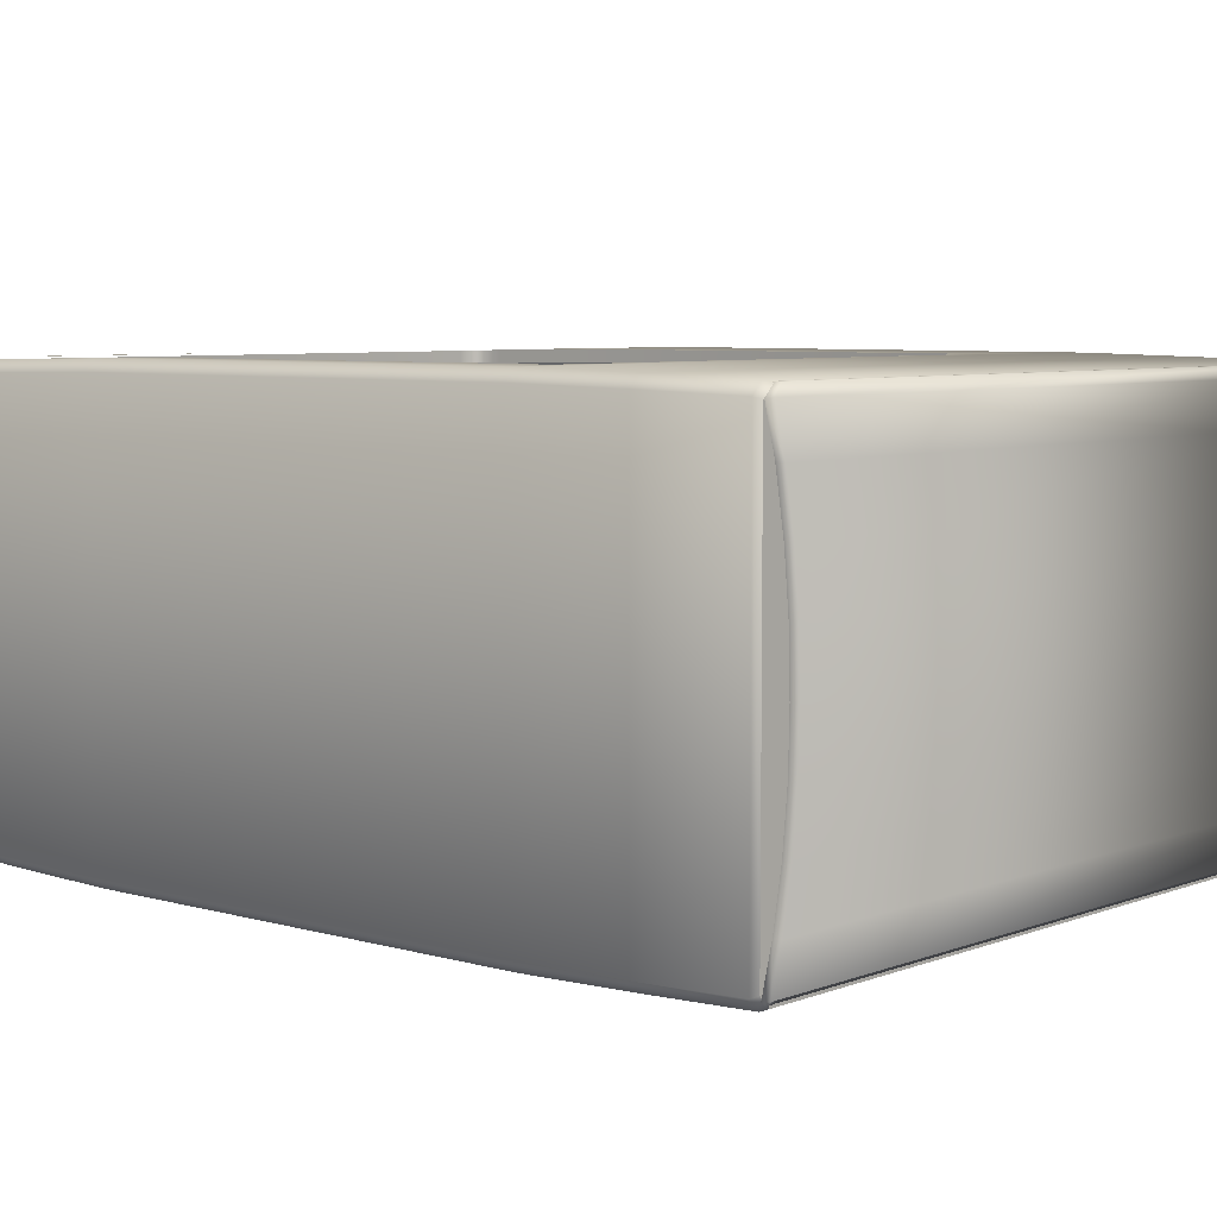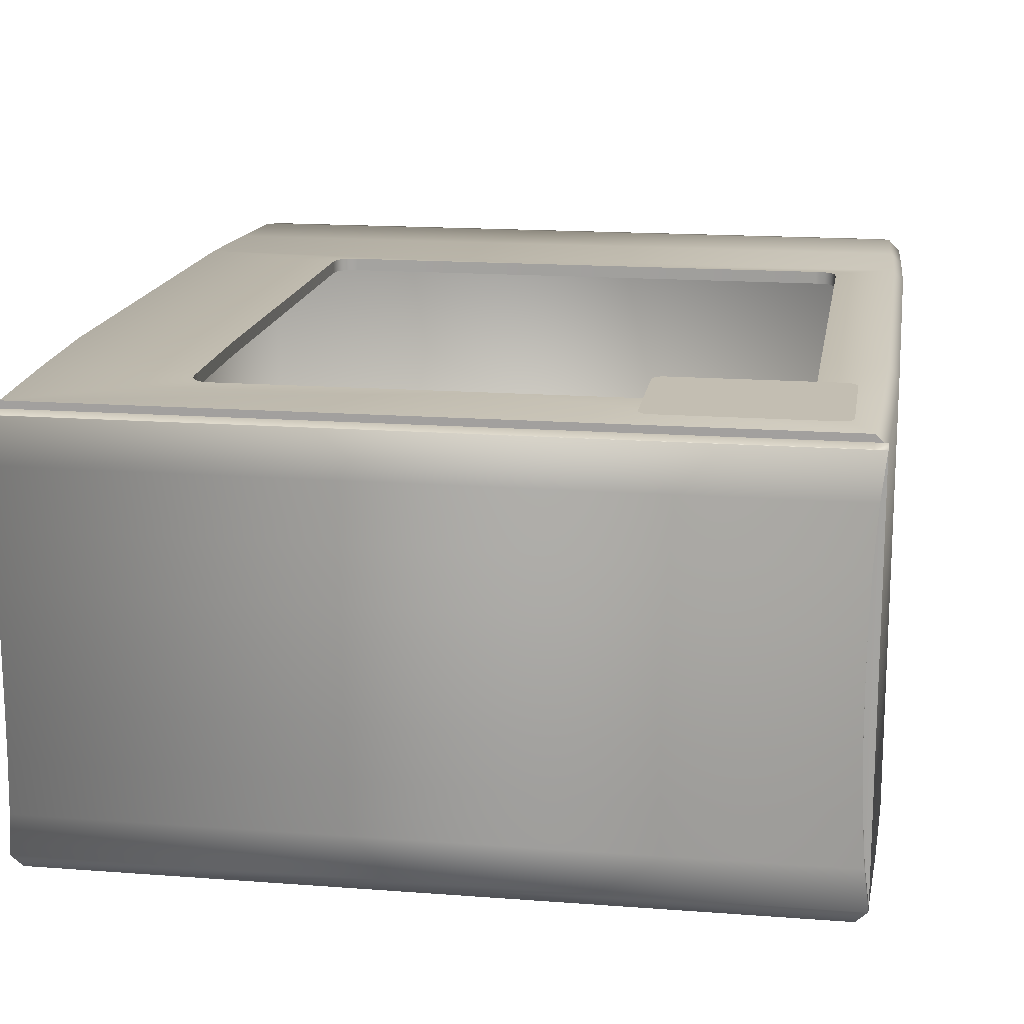
<metadata>
{"format":"obj","ext":"obj","renderer":"f3d","projection":"perspective","resolution":1024,"background":"white","views":[{"elev":6.0,"azim":-48.9,"up":"+Z"},{"elev":16.1,"azim":-171.0,"up":"+Z"}]}
</metadata>
<code>
g gatcha_1
v 0.09919 0.1315 0.0284
v 0.02775 0.1314 -2.389e-05
v 0.1001 0.1298 0.04262
v 0.09873 0.1325 0.01418
v 0.02775 0.1314 -2.389e-05
v 0.09919 0.1315 0.0284
v 0.1001 0.1298 0.04262
v 0.02983 0.128 0.05147
v 0.1014 0.1279 0.05445
v 0.09864 0.1329 -3.271e-05
v 0.02775 0.1314 -2.389e-05
v 0.09873 0.1325 0.01418
v 0.09873 0.1325 -0.01425
v 0.02775 0.1314 -2.389e-05
v 0.09864 0.1329 -3.271e-05
v 0.09919 0.1315 -0.02847
v 0.02775 0.1314 -2.389e-05
v 0.09873 0.1325 -0.01425
v 0.1014 0.1279 -0.05403
v 0.02983 0.128 -0.05106
v 0.1001 0.1298 -0.04269
v 0.1001 0.1298 -0.04269
v 0.02775 0.1314 -2.389e-05
v 0.09919 0.1315 -0.02847
v -0.09873 0.1325 -0.01425
v -0.009895 0.1314 -2.39e-05
v -0.09919 0.1315 -0.02847
v -0.09919 0.1315 -0.02847
v -0.1001 0.1298 -0.04269
v -0.01197 0.128 -0.05106
v -0.1014 0.1279 -0.05403
v -0.09864 0.1329 -3.271e-05
v -0.009895 0.1314 -2.39e-05
v -0.09873 0.1325 -0.01425
v -0.09873 0.1325 0.01418
v -0.009895 0.1314 -2.39e-05
v -0.09864 0.1329 -3.271e-05
v -0.09919 0.1315 0.0284
v -0.009895 0.1314 -2.39e-05
v -0.09873 0.1325 0.01418
v -0.09844 0.1283 -0.0569
v 0.09946 0.09711 -0.05775
v 0.09844 0.1283 -0.0569
v -0.09946 0.09711 -0.05775
v 0.1002 0.06608 -0.05835
v -0.1002 0.06608 -0.05835
v 0.1002 -0.05836 -0.05835
v -0.1002 -0.05836 -0.05835
v 0.09946 -0.08848 -0.05775
v -0.09946 -0.08848 -0.05775
v 0.09857 -0.1162 -0.05701
v -0.09857 -0.1162 -0.05701
v 0.0975 -0.1179 -0.05636
v -0.0975 -0.1179 -0.05636
v -0.01175 0.1057 0.05745
v 0.05505 0.1057 0.05408
v -0.01175 0.1057 0.05408
v 0.05505 0.1057 0.05745
v 0.05757 0.1054 0.05746
v 0.05757 0.1054 0.05409
v 0.05936 0.1042 0.05749
v 0.05936 0.1042 0.05412
v 0.06044 0.1024 0.05754
v 0.06044 0.1024 0.05417
v 0.0608 0.09974 0.05761
v 0.0608 0.09974 0.05425
v 0.0608 0.09711 0.05768
v 0.0608 0.09711 0.05432
v 0.0608 0.06608 0.05828
v 0.0608 0.06608 0.05492
v 0.0608 -0.04582 0.05506
v 0.0608 -0.04582 0.05842
v 0.06044 -0.04844 0.05839
v 0.06044 -0.04844 0.05503
v 0.05936 -0.05032 0.05837
v 0.05936 -0.05032 0.05501
v 0.05757 -0.05144 0.05836
v 0.05757 -0.05144 0.05499
v 0.05505 -0.05181 0.05835
v 0.05505 -0.05181 0.05499
v -0.01169 -0.05181 0.05499
v -0.01169 -0.05181 0.05835
v -0.01169 -0.05181 0.05835
v -0.07862 -0.05181 0.05499
v -0.01169 -0.05181 0.05499
v -0.07862 -0.05181 0.05835
v -0.08113 -0.05144 0.05836
v -0.08113 -0.05144 0.055
v -0.08293 -0.05032 0.05837
v -0.08293 -0.05032 0.05501
v -0.08401 -0.04844 0.05839
v -0.08401 -0.04844 0.05503
v -0.08437 -0.04582 0.05842
v -0.08437 -0.04582 0.05506
v -0.08437 0.06608 0.05492
v -0.08437 0.06608 0.05828
v -0.08437 0.09711 0.05768
v -0.08437 0.09711 0.05432
v -0.08437 0.09974 0.05761
v -0.08437 0.09974 0.05425
v -0.08401 0.1024 0.05754
v -0.08401 0.1024 0.05417
v -0.08293 0.1042 0.05749
v -0.08293 0.1042 0.05412
v -0.08113 0.1054 0.05746
v -0.08113 0.1054 0.05409
v -0.07862 0.1057 0.05745
v -0.07862 0.1057 0.05408
v -0.01175 0.1057 0.05408
v -0.01175 0.1057 0.05745
v 0.1014 0.1281 -0.05397
v 0.1025 0.09711 0.05475
v 0.1014 0.1281 0.0539
v 0.1025 0.09711 -0.05481
v 0.1032 0.06608 0.05535
v 0.1032 0.06608 -0.05541
v 0.1032 -0.05836 0.05535
v 0.1032 -0.05836 -0.05541
v 0.1025 -0.08848 0.05475
v 0.1025 -0.08848 -0.05481
v 0.1016 -0.1162 0.05401
v 0.1016 -0.1162 -0.05408
v 0.1005 -0.1179 0.05339
v 0.1005 -0.1179 -0.05346
v -0.1014 0.1281 -0.05397
v -0.1014 0.1281 0.0539
v -0.1025 0.09711 0.05475
v -0.1025 0.09711 -0.05481
v -0.1032 0.06608 0.05535
v -0.1032 0.06608 -0.05541
v -0.1032 -0.05836 0.05535
v -0.1032 -0.05836 -0.05541
v -0.1025 -0.08848 0.05475
v -0.1025 -0.08848 -0.05481
v -0.1016 -0.1162 0.05401
v -0.1016 -0.1162 -0.05408
v -0.1005 -0.1179 -0.05346
v -0.1005 -0.1179 0.05339
v 0.1005 -0.1179 -0.05346
v 0.09857 -0.1162 -0.05701
v 0.0975 -0.1179 -0.05636
v 0.1016 -0.1162 -0.05408
v 0.09946 -0.08848 -0.05775
v 0.1025 -0.08848 -0.05481
v 0.1002 -0.05836 -0.05835
v 0.1032 -0.05836 -0.05541
v 0.1002 0.06608 -0.05835
v 0.1032 0.06608 -0.05541
v 0.09946 0.09711 -0.05775
v 0.1025 0.09711 -0.05481
v 0.09844 0.1283 -0.0569
v 0.1014 0.1281 -0.05397
v -0.1014 0.1281 -0.05397
v -0.09946 0.09711 -0.05775
v -0.09844 0.1283 -0.0569
v -0.1025 0.09711 -0.05481
v -0.1002 0.06608 -0.05835
v -0.1032 0.06608 -0.05541
v -0.1002 -0.05836 -0.05835
v -0.1032 -0.05836 -0.05541
v -0.09946 -0.08848 -0.05775
v -0.1025 -0.08848 -0.05481
v -0.1016 -0.1162 -0.05408
v -0.09857 -0.1162 -0.05701
v -0.1005 -0.1179 -0.05346
v -0.0975 -0.1179 -0.05636
v 0.1005 -0.1179 0.05339
v 0.0975 -0.1179 0.0563
v 0.09857 -0.1162 0.05694
v 0.1016 -0.1162 0.05401
v 0.09946 -0.08848 0.05768
v 0.1025 -0.08848 0.05475
v 0.1002 -0.05836 0.05828
v 0.1032 -0.05836 0.05535
v 0.1002 0.06608 0.05828
v 0.1032 0.06608 0.05535
v 0.09946 0.09711 0.05768
v 0.1025 0.09711 0.05475
v 0.09844 0.1281 0.05684
v 0.1014 0.1281 0.0539
v -0.1014 0.1281 0.0539
v -0.09844 0.1281 0.05684
v -0.09946 0.09711 0.05768
v -0.1025 0.09711 0.05475
v -0.1002 0.06608 0.05828
v -0.1032 0.06608 0.05535
v -0.1002 -0.05836 0.05828
v -0.1032 -0.05836 0.05535
v -0.09946 -0.08848 0.05768
v -0.1025 -0.08848 0.05475
v -0.1016 -0.1162 0.05401
v -0.09857 -0.1162 0.05694
v -0.1005 -0.1179 0.05339
v -0.0975 -0.1179 0.0563
v 0.1005 -0.1179 -0.05346
v 0.0975 -0.1179 0.0563
v 0.1005 -0.1179 0.05339
v 0.0975 -0.1179 -0.05636
v -0.0975 -0.1179 -0.05636
v -0.0975 -0.1179 0.0563
v -0.1005 -0.1179 0.05339
v -0.1005 -0.1179 -0.05346
v 0.09844 0.1281 0.05684
v 0.0972 0.1281 0.04995
v 0.1014 0.1281 0.0539
v -0.09844 0.1281 0.05684
v -0.0972 0.1281 0.04995
v -0.1014 0.1281 0.0539
v -0.09844 0.1283 -0.0569
v -0.04876 0.1289 -0.05341
v -0.04876 0.1289 0.05245
v -0.09844 0.1286 0.05355
v -0.1014 0.1281 -0.05397
v -0.1014 0.1281 0.0539
v 0.09844 0.1283 -0.0569
v 0.1014 0.1281 -0.05397
v 0.1014 0.1281 0.0539
v 0.09844 0.1286 0.05351
v 0.04552 0.1289 -0.05341
v 0.04552 0.1289 0.05245
v -0.1014 0.1308 0.05397
v -0.1014 0.1294 0.05516
v -0.1014 0.1279 0.05445
v -0.1001 0.1298 0.04262
v -0.1001 0.1327 0.04262
v -0.09919 0.1315 0.0284
v -0.09919 0.1345 0.0284
v -0.09873 0.1325 0.01418
v -0.09873 0.1355 0.01418
v -0.09864 0.1329 -3.271e-05
v -0.09864 0.1358 -3.271e-05
v -0.09873 0.1325 -0.01425
v -0.09873 0.1355 -0.01425
v -0.09919 0.1315 -0.02847
v -0.09919 0.1345 -0.02847
v -0.1001 0.1298 -0.04269
v -0.1001 0.1327 -0.04269
v -0.1014 0.1279 -0.05403
v -0.1014 0.1308 -0.05403
v -0.09844 0.1274 -0.0569
v -0.09844 0.1304 -0.0569
v 0.09844 0.1274 -0.0569
v 0.09844 0.1304 -0.0569
v 0.1014 0.1279 -0.05403
v 0.1014 0.1308 -0.05403
v -0.1001 0.1327 -0.04269
v 0.1001 0.1298 -0.04269
v 0.1001 0.1327 -0.04269
v 0.1001 0.1327 -0.04269
v -0.09919 0.1345 -0.02847
v 0.09919 0.1315 -0.02847
v 0.09919 0.1345 -0.02847
v 0.09919 0.1345 -0.02847
v -0.09873 0.1355 -0.01425
v 0.09873 0.1325 -0.01425
v 0.09873 0.1355 -0.01425
v 0.09873 0.1355 -0.01425
v -0.09864 0.1358 -3.271e-05
v 0.09864 0.1329 -3.271e-05
v 0.09864 0.1358 -3.271e-05
v 0.09864 0.1358 -3.271e-05
v -0.09873 0.1355 0.01418
v 0.09873 0.1325 0.01418
v 0.09873 0.1355 0.01418
v 0.09873 0.1355 0.01418
v -0.09919 0.1345 0.0284
v 0.09919 0.1315 0.0284
v 0.09919 0.1345 0.0284
v 0.09919 0.1345 0.0284
v -0.1001 0.1327 0.04262
v 0.1001 0.1327 0.04262
v -0.1014 0.1308 0.05397
v 0.1014 0.1308 0.05397
v -0.09844 0.1304 0.05392
v 0.09844 0.1304 0.05392
v 0.1001 0.1298 0.04262
v 0.1001 0.1327 0.04262
v 0.1014 0.1308 0.05397
v 0.1014 0.1279 0.05445
v 0.1014 0.1294 0.05516
v -0.09844 0.1304 0.05392
v 0.09844 0.1289 0.05511
v -0.09844 0.1289 0.05511
v -0.1014 0.1294 0.05516
v -0.1014 0.1308 0.05397
v -0.1014 0.1279 0.05445
v -0.09844 0.1274 0.05441
v 0.09844 0.1274 0.05441
v 0.09844 0.1304 0.05392
v 0.1014 0.1308 0.05397
v 0.1014 0.1294 0.05516
v 0.09844 0.1289 0.05511
v 0.1014 0.1279 0.05445
v 0.09844 0.1274 0.05441
v -0.09616 -0.0861 -0.05176
v 0.08839 -0.0861 0.05072
v -0.09616 -0.0861 0.05072
v 0.08839 -0.0861 -0.05176
v 0.08839 0.1229 -0.05176
v -0.09616 0.1229 -0.05176
v 0.08839 0.1229 0.05072
v -0.09616 0.1229 0.05072
v -0.09616 -0.0861 0.05072
v -0.09616 0.1229 0.05072
v -0.09616 0.1229 -0.05176
v -0.09616 -0.0861 -0.05176
v 0.08839 -0.0861 -0.05176
v 0.08839 0.1229 -0.05176
v 0.08839 0.1229 0.05072
v 0.08839 -0.0861 0.05072
v -0.09213 0.1212 0.05765
v -0.09078 0.1214 0.05765
v -0.04923 0.1214 0.05765
v -0.04787 0.1212 0.05765
v -0.0931 0.1206 0.05767
v -0.0469 0.1206 0.05767
v -0.09368 0.1196 0.05769
v -0.04632 0.1196 0.05769
v -0.09387 0.1182 0.05772
v -0.04613 0.1182 0.05772
v -0.09387 0.1047 0.05803
v -0.04613 0.1047 0.05803
v -0.09387 0.0905 0.05834
v -0.04613 0.0905 0.05834
v -0.09368 0.08909 0.05837
v -0.04632 0.08909 0.05837
v -0.0931 0.08808 0.05839
v -0.0469 0.08808 0.05839
v -0.09213 0.08747 0.05841
v -0.04787 0.08747 0.05841
v -0.09078 0.08727 0.05841
v -0.04923 0.08727 0.05841
v -0.0975 -0.1179 0.0563
v 0.09857 -0.1162 0.05694
v 0.0975 -0.1179 0.0563
v -0.09857 -0.1162 0.05694
v 0.09946 -0.08848 0.05768
v -0.09946 -0.08848 0.05768
v 0.1002 -0.05836 0.05828
v -0.1002 -0.05836 0.05828
v -0.01169 -0.05181 0.05835
v 0.05505 -0.05181 0.05835
v -0.07862 -0.05181 0.05835
v 0.05757 -0.05144 0.05836
v -0.08113 -0.05144 0.05836
v 0.05936 -0.05032 0.05837
v -0.08293 -0.05032 0.05837
v -0.08401 -0.04844 0.05839
v -0.08437 -0.04582 0.05842
v 0.06044 -0.04844 0.05839
v 0.0608 -0.04582 0.05842
v 0.0608 0.06608 0.05828
v 0.1002 0.06608 0.05828
v 0.0608 0.09711 0.05768
v 0.09946 0.09711 0.05768
v 0.0608 0.09974 0.05761
v -0.1002 0.06608 0.05828
v -0.08437 0.06608 0.05828
v -0.08437 0.09711 0.05768
v -0.09946 0.09711 0.05768
v -0.08437 0.09974 0.05761
v 0.09844 0.1281 0.05684
v -0.09844 0.1281 0.05684
v 0.06044 0.1024 0.05754
v -0.08401 0.1024 0.05754
v 0.05936 0.1042 0.05749
v -0.08293 0.1042 0.05749
v 0.05757 0.1054 0.05746
v 0.05505 0.1057 0.05745
v -0.01175 0.1057 0.05745
v -0.08113 0.1054 0.05746
v -0.07862 0.1057 0.05745
v -0.1001 0.1298 0.04262
v -0.009895 0.1314 -2.39e-05
v -0.09919 0.1315 0.0284
v -0.1014 0.1279 0.05445
v -0.01197 0.128 0.05147
v -0.1001 -0.1202 -0.05424
v -0.1001 -0.119 -0.05542
v -0.1001 -0.1178 -0.05472
v -0.09878 -0.1193 -0.04289
v -0.09878 -0.1217 -0.04289
v -0.09786 -0.1207 -0.02867
v -0.09786 -0.123 -0.02867
v -0.0974 -0.1215 -0.01445
v -0.0974 -0.1238 -0.01445
v -0.09731 -0.1218 -0.0002337
v -0.09731 -0.1241 -0.0002337
v -0.0974 -0.1215 0.01398
v -0.0974 -0.1238 0.01398
v -0.09786 -0.1207 0.0282
v -0.09786 -0.123 0.0282
v -0.09878 -0.1193 0.04242
v -0.09878 -0.1217 0.04242
v -0.1001 -0.1178 0.05377
v -0.1001 -0.1202 0.05377
v -0.09711 -0.1174 0.05664
v -0.09711 -0.1198 0.05664
v 0.09714 -0.1174 0.05664
v 0.09714 -0.1198 0.05664
v 0.1001 -0.1178 0.05377
v 0.1001 -0.1202 0.05377
v -0.09878 -0.1217 0.04242
v 0.09881 -0.1193 0.04242
v 0.09881 -0.1217 0.04242
v 0.09881 -0.1217 0.04242
v -0.09786 -0.123 0.0282
v 0.09788 -0.1207 0.0282
v 0.09788 -0.123 0.0282
v 0.09788 -0.123 0.0282
v -0.0974 -0.1238 0.01398
v 0.09742 -0.1215 0.01398
v 0.09742 -0.1238 0.01398
v 0.09742 -0.1238 0.01398
v -0.09731 -0.1241 -0.0002337
v 0.09734 -0.1218 -0.0002337
v 0.09734 -0.1241 -0.0002337
v 0.09734 -0.1241 -0.0002337
v -0.0974 -0.1238 -0.01445
v 0.09742 -0.1215 -0.01445
v 0.09742 -0.1238 -0.01445
v 0.09742 -0.1238 -0.01445
v -0.09786 -0.123 -0.02867
v 0.09788 -0.1207 -0.02867
v 0.09788 -0.123 -0.02867
v 0.09788 -0.123 -0.02867
v -0.09878 -0.1217 -0.04289
v 0.09881 -0.1217 -0.04289
v -0.1001 -0.1202 -0.05424
v 0.1001 -0.1202 -0.05424
v -0.09711 -0.1198 -0.05419
v 0.09714 -0.1198 -0.05419
v 0.09881 -0.1193 -0.04289
v 0.09881 -0.1217 -0.04289
v 0.1001 -0.1202 -0.05424
v 0.1001 -0.1178 -0.05472
v 0.1001 -0.119 -0.05542
v -0.09711 -0.1198 -0.05419
v 0.09714 -0.1186 -0.05538
v -0.09711 -0.1186 -0.05538
v -0.1001 -0.119 -0.05542
v -0.1001 -0.1202 -0.05424
v -0.1001 -0.1178 -0.05472
v -0.09711 -0.1174 -0.05467
v 0.09714 -0.1174 -0.05467
v 0.09714 -0.1198 -0.05419
v 0.1001 -0.1202 -0.05424
v 0.1001 -0.119 -0.05542
v 0.09714 -0.1186 -0.05538
v 0.1001 -0.1178 -0.05472
v 0.09714 -0.1174 -0.05467
v 0.09881 -0.1193 -0.04289
v 0.02944 -0.1179 -0.05174
v 0.1001 -0.1178 -0.05472
v 0.02739 -0.1206 -0.0002426
v 0.09788 -0.1207 -0.02867
v 0.09742 -0.1215 -0.01445
v 0.09734 -0.1218 -0.0002337
v 0.02739 -0.1206 -0.0002426
v 0.09742 -0.1215 0.01398
v 0.09788 -0.1207 0.0282
v 0.02739 -0.1206 -0.0002426
v 0.09881 -0.1193 0.04242
v 0.1001 -0.1178 0.05377
v 0.02944 -0.1179 0.0508
v -0.09878 -0.1193 0.04242
v -0.0118 -0.1179 0.0508
v -0.1001 -0.1178 0.05377
v -0.009751 -0.1206 -0.0002426
v -0.09786 -0.1207 0.0282
v -0.0974 -0.1215 0.01398
v -0.09731 -0.1218 -0.0002337
v -0.009751 -0.1206 -0.0002426
v -0.0974 -0.1215 -0.01445
v -0.09786 -0.1207 -0.02867
v -0.009751 -0.1206 -0.0002426
v -0.09878 -0.1193 -0.04289
v -0.1001 -0.1178 -0.05472
v -0.0118 -0.1179 -0.05174
g gatcha_1_0
f 3 2 1
f 6 5 4
f 8 5 7
f 9 8 7
f 12 11 10
f 15 14 13
f 18 17 16
f 17 20 19
f 21 17 19
f 24 23 22
f 27 26 25
f 29 26 28
f 30 26 29
f 31 30 29
f 34 33 32
f 37 36 35
f 40 39 38
f 43 42 41
f 42 44 41
f 42 45 44
f 45 46 44
f 45 47 46
f 47 48 46
f 48 47 49
f 50 48 49
f 50 49 51
f 52 50 51
f 52 51 53
f 54 52 53
f 57 56 55
f 56 58 55
f 58 56 59
f 56 60 59
f 59 60 61
f 60 62 61
f 61 62 63
f 62 64 63
f 63 64 65
f 64 66 65
f 65 66 67
f 66 68 67
f 67 68 69
f 68 70 69
f 70 71 69
f 71 72 69
f 72 71 73
f 71 74 73
f 73 74 75
f 74 76 75
f 75 76 77
f 76 78 77
f 77 78 79
f 78 80 79
f 80 81 79
f 81 82 79
f 85 84 83
f 84 86 83
f 86 84 87
f 84 88 87
f 87 88 89
f 88 90 89
f 89 90 91
f 90 92 91
f 91 92 93
f 92 94 93
f 94 95 93
f 95 96 93
f 96 95 97
f 95 98 97
f 97 98 99
f 98 100 99
f 99 100 101
f 100 102 101
f 101 102 103
f 102 104 103
f 103 104 105
f 104 106 105
f 105 106 107
f 106 108 107
f 108 109 107
f 109 110 107
f 113 112 111
f 112 114 111
f 112 115 114
f 115 116 114
f 115 117 116
f 117 118 116
f 118 117 119
f 120 118 119
f 120 119 121
f 122 120 121
f 122 121 123
f 124 122 123
f 127 126 125
f 128 127 125
f 129 127 128
f 130 129 128
f 131 129 130
f 132 131 130
f 131 132 133
f 132 134 133
f 135 133 134
f 136 135 134
f 135 136 137
f 138 135 137
f 141 140 139
f 140 142 139
f 142 140 143
f 144 142 143
f 143 145 144
f 145 146 144
f 145 147 146
f 147 148 146
f 147 149 148
f 149 150 148
f 149 151 150
f 151 152 150
f 155 154 153
f 154 156 153
f 154 157 156
f 157 158 156
f 157 159 158
f 159 160 158
f 159 161 160
f 161 162 160
f 163 162 161
f 164 163 161
f 165 163 164
f 166 165 164
f 169 168 167
f 170 169 167
f 171 169 170
f 172 171 170
f 173 171 172
f 174 173 172
f 175 173 174
f 176 175 174
f 177 175 176
f 178 177 176
f 179 177 178
f 180 179 178
f 183 182 181
f 184 183 181
f 185 183 184
f 186 185 184
f 187 185 186
f 188 187 186
f 189 187 188
f 190 189 188
f 189 190 191
f 192 189 191
f 192 191 193
f 194 192 193
f 197 196 195
f 196 198 195
f 198 196 199
f 196 200 199
f 199 200 201
f 202 199 201
f 205 204 203
f 203 204 206
f 204 207 206
f 206 207 208
f 211 210 209
f 212 211 209
f 209 213 212
f 213 214 212
f 217 216 215
f 218 217 215
f 215 219 218
f 219 220 218
f 223 222 221
f 224 223 221
f 225 224 221
f 226 224 225
f 227 226 225
f 228 226 227
f 229 228 227
f 230 228 229
f 231 230 229
f 232 230 231
f 233 232 231
f 234 232 233
f 235 234 233
f 236 234 235
f 237 236 235
f 238 236 237
f 239 238 237
f 240 238 239
f 241 240 239
f 242 240 241
f 243 242 241
f 241 239 243
f 244 242 243
f 239 245 243
f 245 244 243
f 239 246 245
f 247 244 245
f 246 248 245
f 249 247 245
f 246 250 248
f 251 247 249
f 250 252 248
f 253 251 249
f 250 254 252
f 255 251 253
f 254 256 252
f 257 255 253
f 254 258 256
f 259 255 257
f 258 260 256
f 261 259 257
f 258 262 260
f 263 259 261
f 262 264 260
f 265 263 261
f 264 262 266
f 267 263 265
f 268 264 266
f 269 267 265
f 268 266 270
f 271 268 270
f 271 270 272
f 273 271 272
f 273 272 274
f 275 273 274
f 276 267 269
f 277 276 269
f 276 277 278
f 279 276 278
f 280 279 278
f 282 275 281
f 283 282 281
f 284 283 281
f 285 284 281
f 283 284 286
f 287 283 286
f 282 283 287
f 288 282 287
f 291 290 289
f 292 291 289
f 293 291 292
f 294 293 292
f 297 296 295
f 296 298 295
f 298 299 295
f 299 300 295
f 300 299 301
f 302 300 301
f 305 304 303
f 306 305 303
f 309 308 307
f 310 309 307
f 313 312 311
f 314 313 311
f 314 311 315
f 316 314 315
f 316 315 317
f 318 316 317
f 318 317 319
f 320 318 319
f 320 319 321
f 322 320 321
f 322 321 323
f 324 322 323
f 324 323 325
f 326 324 325
f 326 325 327
f 328 326 327
f 328 327 329
f 330 328 329
f 330 329 331
f 332 330 331
f 335 334 333
f 334 336 333
f 334 337 336
f 337 338 336
f 337 339 338
f 339 340 338
f 341 340 339
f 342 341 339
f 341 343 340
f 344 342 339
f 343 345 340
f 346 344 339
f 345 347 340
f 347 348 340
f 348 349 340
f 350 346 339
f 351 350 339
f 352 351 339
f 353 352 339
f 352 353 354
f 353 355 354
f 356 354 355
f 340 349 357
f 349 358 357
f 357 358 359
f 360 357 359
f 359 361 360
f 362 356 355
f 361 363 360
f 364 356 362
f 361 365 363
f 366 364 362
f 365 367 363
f 368 366 362
f 369 368 362
f 370 369 362
f 363 370 362
f 367 371 363
f 372 370 363
f 371 372 363
f 375 374 373
f 373 374 376
f 374 377 376
f 380 379 378
f 381 380 378
f 382 381 378
f 383 381 382
f 384 383 382
f 385 383 384
f 386 385 384
f 387 385 386
f 388 387 386
f 389 387 388
f 390 389 388
f 391 389 390
f 392 391 390
f 393 391 392
f 394 393 392
f 395 393 394
f 396 395 394
f 397 395 396
f 398 397 396
f 399 397 398
f 400 399 398
f 398 396 400
f 401 399 400
f 396 402 400
f 402 401 400
f 396 403 402
f 404 401 402
f 403 405 402
f 406 404 402
f 403 407 405
f 408 404 406
f 407 409 405
f 410 408 406
f 407 411 409
f 412 408 410
f 411 413 409
f 414 412 410
f 411 415 413
f 416 412 414
f 415 417 413
f 418 416 414
f 415 419 417
f 420 416 418
f 419 421 417
f 422 420 418
f 421 419 423
f 424 420 422
f 425 421 423
f 426 424 422
f 425 423 427
f 428 425 427
f 428 427 429
f 430 428 429
f 430 429 431
f 432 430 431
f 433 424 426
f 434 433 426
f 433 434 435
f 436 433 435
f 437 436 435
f 439 432 438
f 440 439 438
f 441 440 438
f 442 441 438
f 440 441 443
f 444 440 443
f 439 440 444
f 445 439 444
f 448 447 446
f 449 448 446
f 450 448 449
f 451 450 449
f 454 453 452
f 453 455 452
f 452 455 456
f 456 455 457
f 457 459 458
f 458 459 460
f 460 462 461
f 461 462 463
f 463 462 464
f 462 465 464
f 468 467 466
f 467 469 466
f 466 469 470
f 470 469 471
f 471 473 472
f 472 473 474
f 474 476 475
f 475 476 477
f 477 476 478
f 476 479 478

</code>
